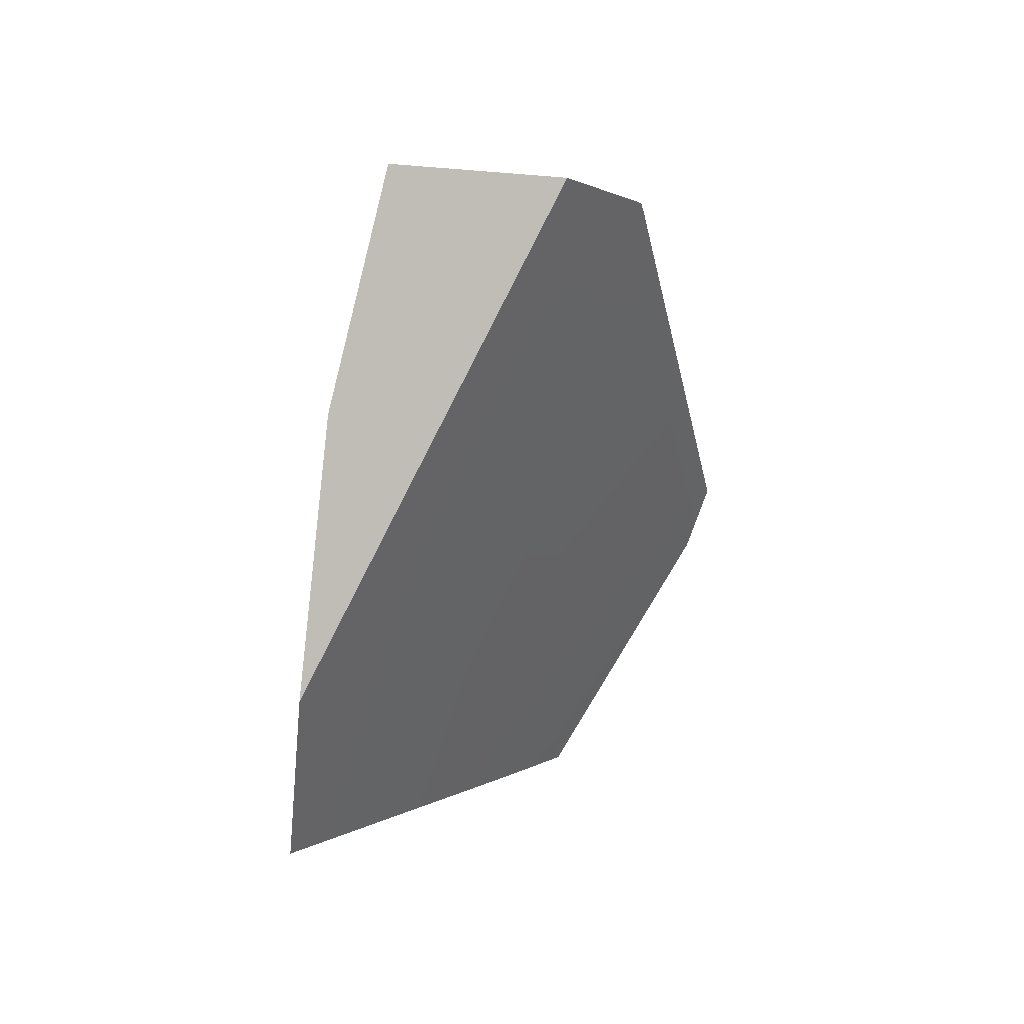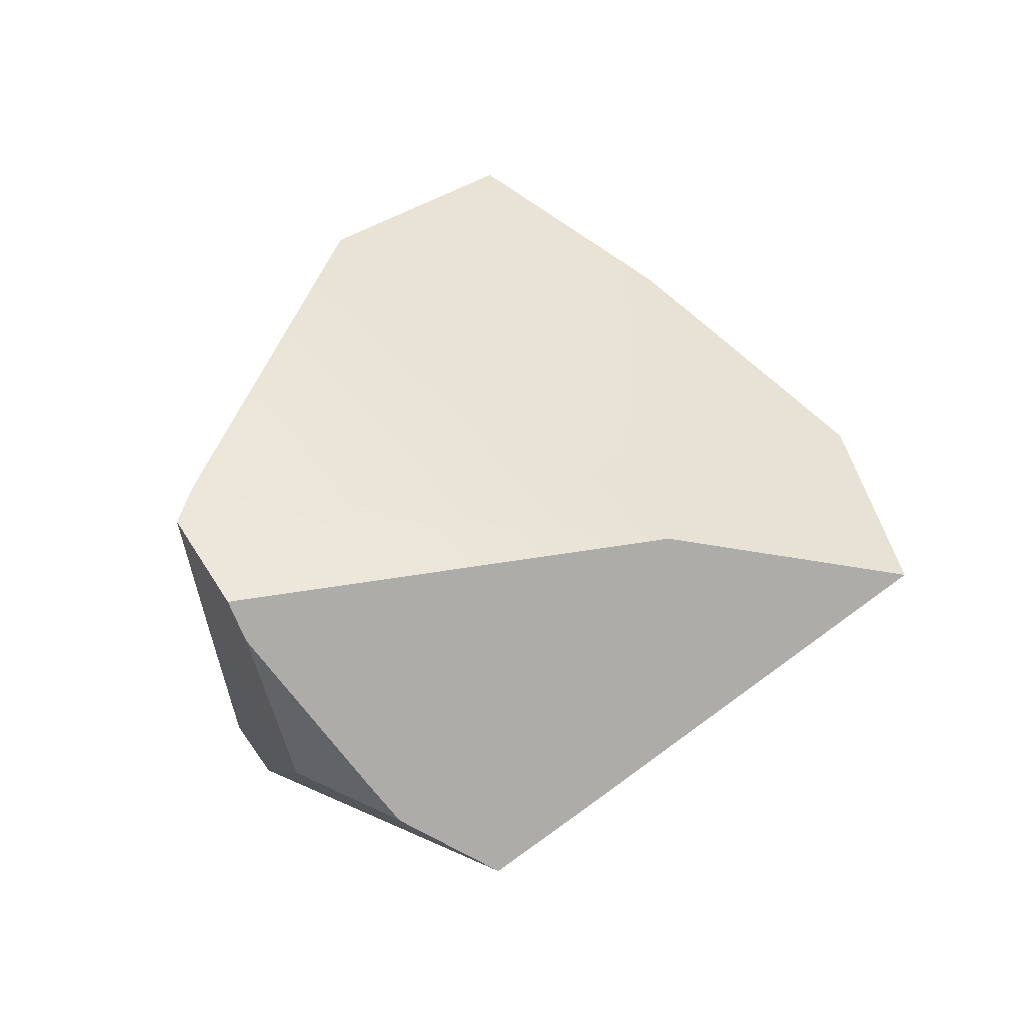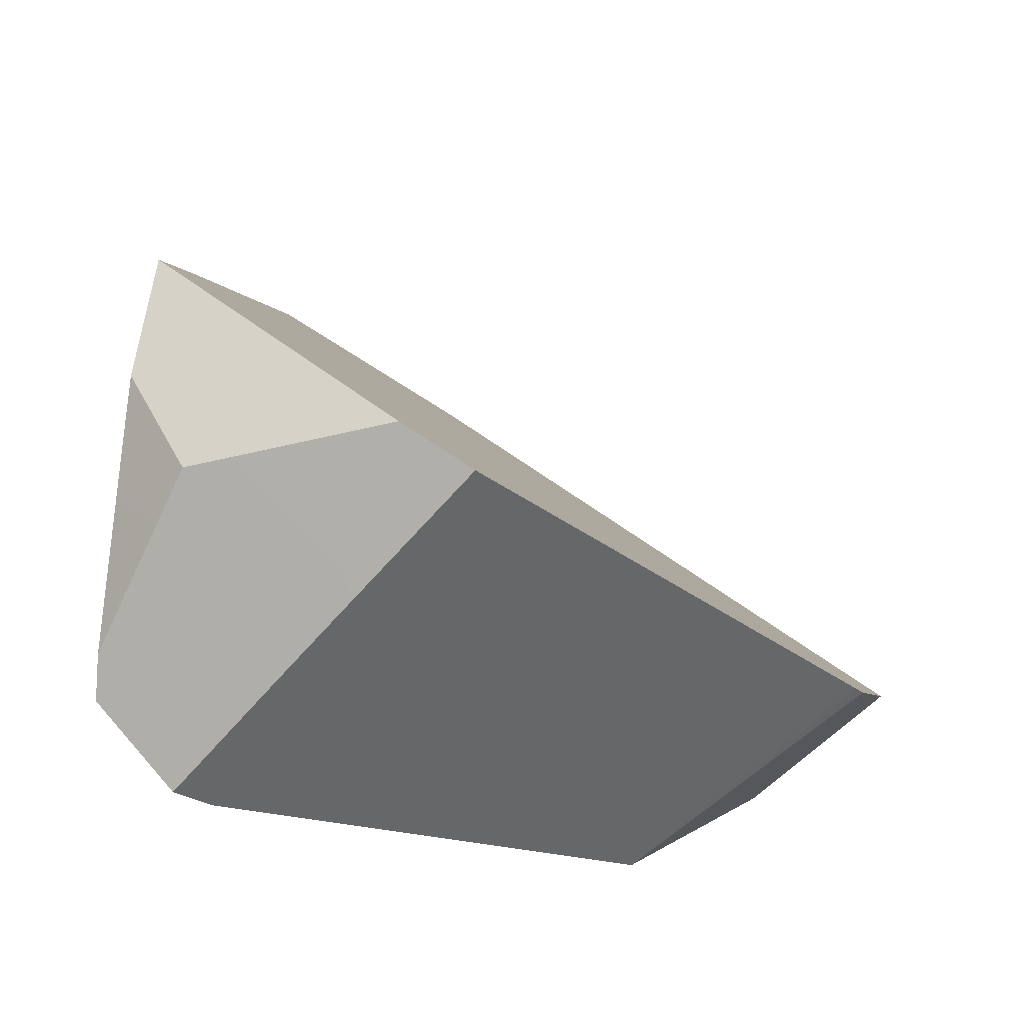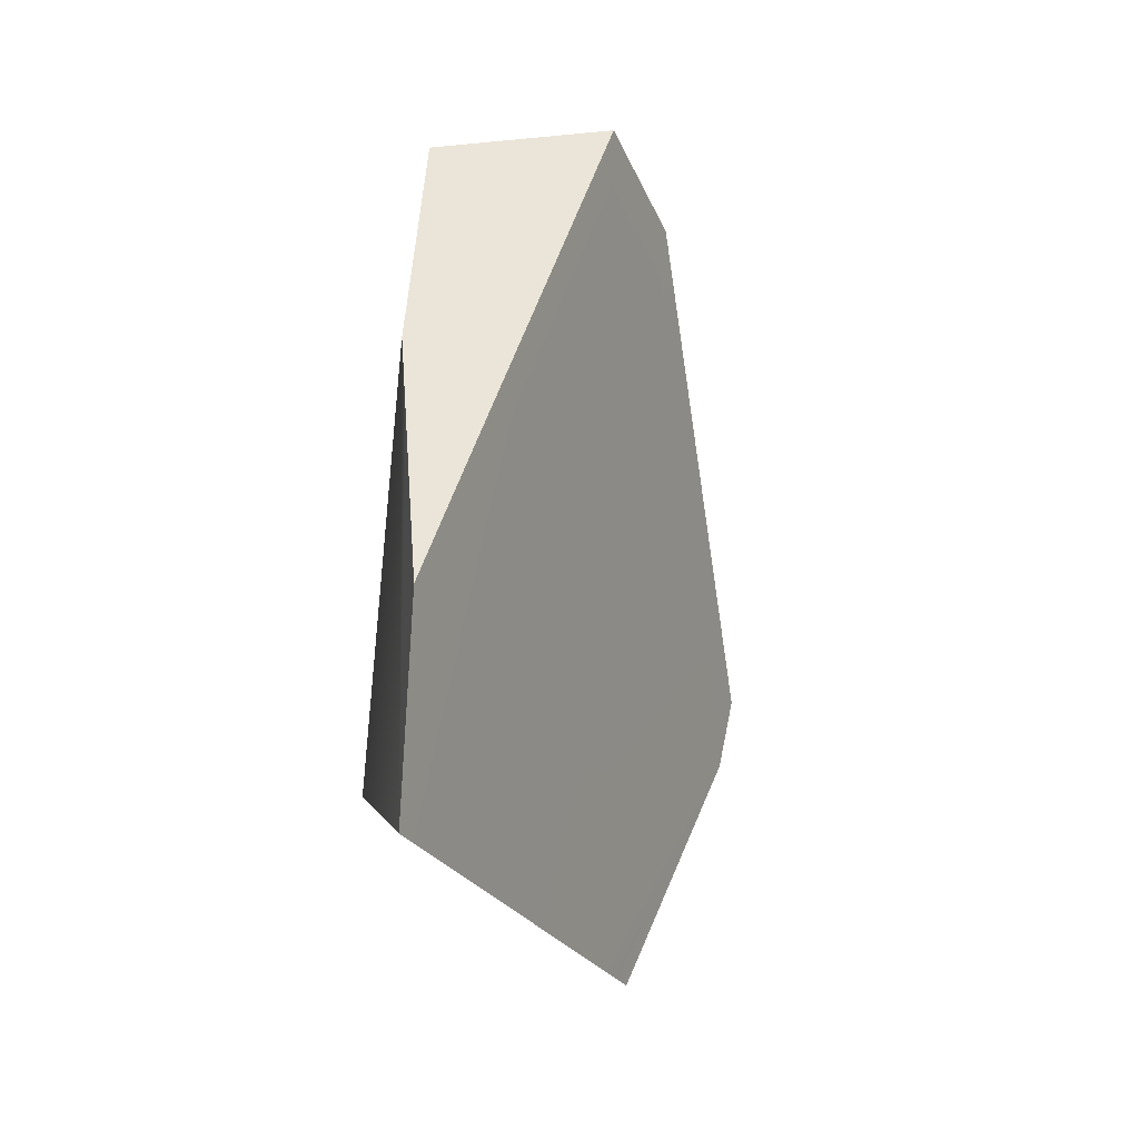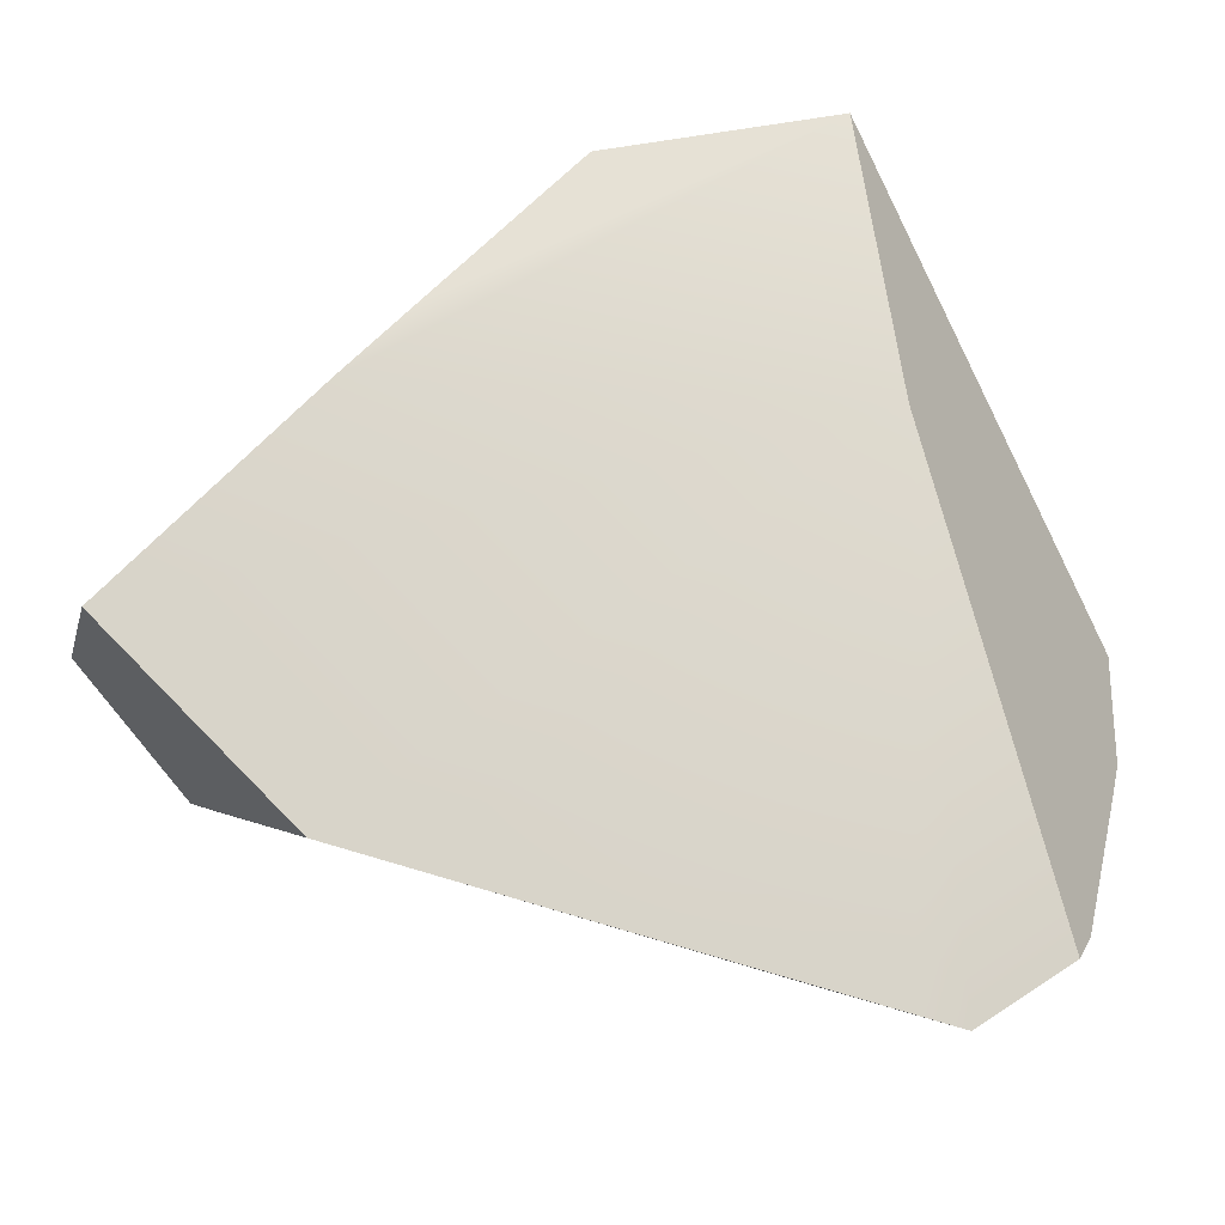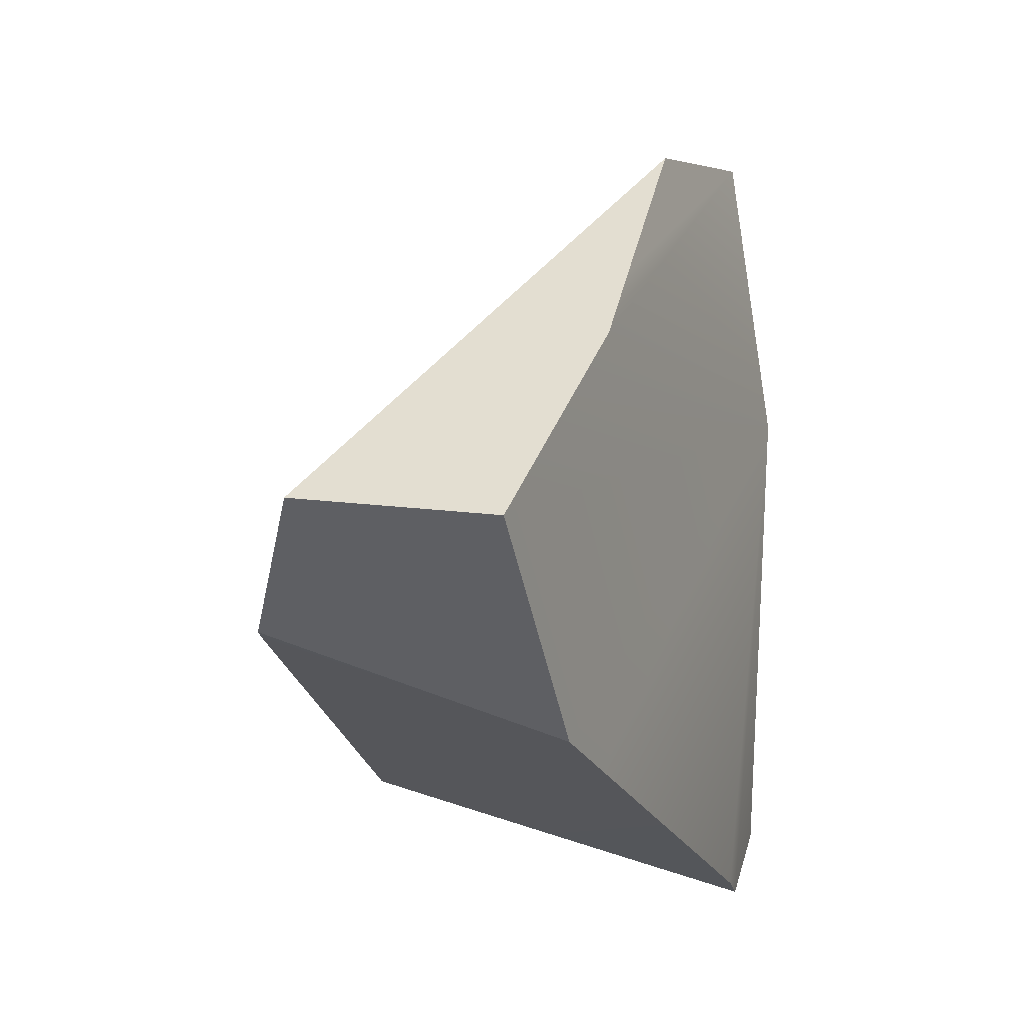
<metadata>
{"format":"obj","ext":"obj","renderer":"f3d","projection":"perspective","resolution":1024,"background":"white","views":[{"elev":46.0,"azim":-171.9,"up":"+Z"},{"elev":-43.0,"azim":75.5,"up":"+Z"},{"elev":-47.0,"azim":-126.5,"up":"+Y"},{"elev":8.5,"azim":174.0,"up":"+Z"},{"elev":-19.6,"azim":82.5,"up":"+Y"},{"elev":-7.7,"azim":18.6,"up":"+Y"}]}
</metadata>
<code>
g Sphere_cell.028_cell.002
v 0.03616 -0.08532 -0.03314
v 0.03468 -0.08813 -0.04535
v -0.009792 -0.07446 -0.03955
v -0.02366 -0.07017 -0.03766
v -0.05985 -0.05897 -0.03263
v 0.02859 -0.05506 0.07398
v -0.07396 -0.05457 -0.03065
v -0.0471 -0.02243 0.1188
v 0.02694 -0.04842 0.09738
v -0.04609 -0.02119 0.1239
v -0.04609 -0.02119 0.1239
v -0.02643 0.00791 0.1531
v 0.02691 0.002044 0.1481
v 0.02694 -0.04842 0.09738
v 0.03719 0.07532 0.07667
v 0.03729 0.05513 0.09578
v 0.02691 0.002044 0.1481
v 0.01022 0.07062 0.08645
v -0.02643 0.00791 0.1531
v 0.03705 0.1029 0.05042
v 0.02747 0.1002 0.05494
v 0.03699 0.1165 0.0375
v 0.03386 -0.07146 -0.07037
v 0.04957 0.0509 -0.03314
v 0.04182 0.1284 -0.02344
v -0.0123 0.04677 -0.08243
v 0.02529 -0.06462 -0.07569
v -0.007178 -0.02382 -0.0928
v -0.01657 -0.01173 -0.09769
v -0.02172 0.03235 -0.09275
v -0.02526 0.02682 -0.09664
v -0.02941 0.02051 -0.1012
v -0.02941 0.02051 -0.1012
v -0.02526 0.02682 -0.09664
v -0.06843 -0.04449 -0.04957
v -0.02172 0.03235 -0.09275
v -0.0123 0.04677 -0.08243
v -0.0471 -0.02243 0.1188
v -0.07396 -0.05457 -0.03065
v -0.04609 -0.02119 0.1239
v -0.02643 0.00791 0.1531
v 0.01022 0.07062 0.08645
v 0.04182 0.1284 -0.02344
v 0.02747 0.1002 0.05494
v 0.03699 0.1165 0.0375
v -0.01657 -0.01173 -0.09769
v -0.02941 0.02051 -0.1012
v -0.06843 -0.04449 -0.04957
v -0.02226 -0.04158 -0.08237
v 0.03705 0.1029 0.05042
v 0.03699 0.1165 0.0375
v 0.04182 0.1284 -0.02344
v 0.03719 0.07532 0.07667
v 0.03729 0.05513 0.09578
v 0.04957 0.0509 -0.03314
v 0.02691 0.002044 0.1481
v 0.02694 -0.04842 0.09738
v 0.02859 -0.05506 0.07398
v 0.03616 -0.08532 -0.03314
v 0.03468 -0.08813 -0.04535
v 0.03386 -0.07146 -0.07037
v -0.007178 -0.02382 -0.0928
v -0.01657 -0.01173 -0.09769
v -0.02226 -0.04158 -0.08237
v 0.02529 -0.06462 -0.07569
v -0.009792 -0.07446 -0.03955
v 0.03468 -0.08813 -0.04535
v 0.03386 -0.07146 -0.07037
v 0.02529 -0.06462 -0.07569
v -0.02226 -0.04158 -0.08237
v -0.02366 -0.07017 -0.03766
v -0.06843 -0.04449 -0.04957
v -0.05985 -0.05897 -0.03263
v -0.07396 -0.05457 -0.03065
g Sphere_cell.028_cell.002_0
f 3 2 1
f 1 4 3
f 1 5 4
f 1 6 5
f 7 5 6
f 6 8 7
f 6 9 8
f 10 8 9
f 13 12 11
f 14 13 11
f 17 16 15
f 15 18 17
f 18 19 17
f 18 15 20
f 21 18 20
f 20 22 21
f 25 24 23
f 23 26 25
f 23 27 26
f 27 28 26
f 28 29 26
f 29 30 26
f 29 31 30
f 29 32 31
f 35 34 33
f 35 36 34
f 35 37 36
f 38 37 35
f 35 39 38
f 38 40 37
f 40 41 37
f 41 42 37
f 42 43 37
f 42 44 43
f 44 45 43
f 48 47 46
f 49 48 46
f 52 51 50
f 52 50 53
f 52 53 54
f 54 55 52
f 55 54 56
f 55 56 57
f 55 57 58
f 58 59 55
f 59 60 55
f 60 61 55
f 64 63 62
f 64 62 65
f 68 67 66
f 69 68 66
f 66 70 69
f 70 66 71
f 72 70 71
f 71 73 72
f 73 74 72

</code>
